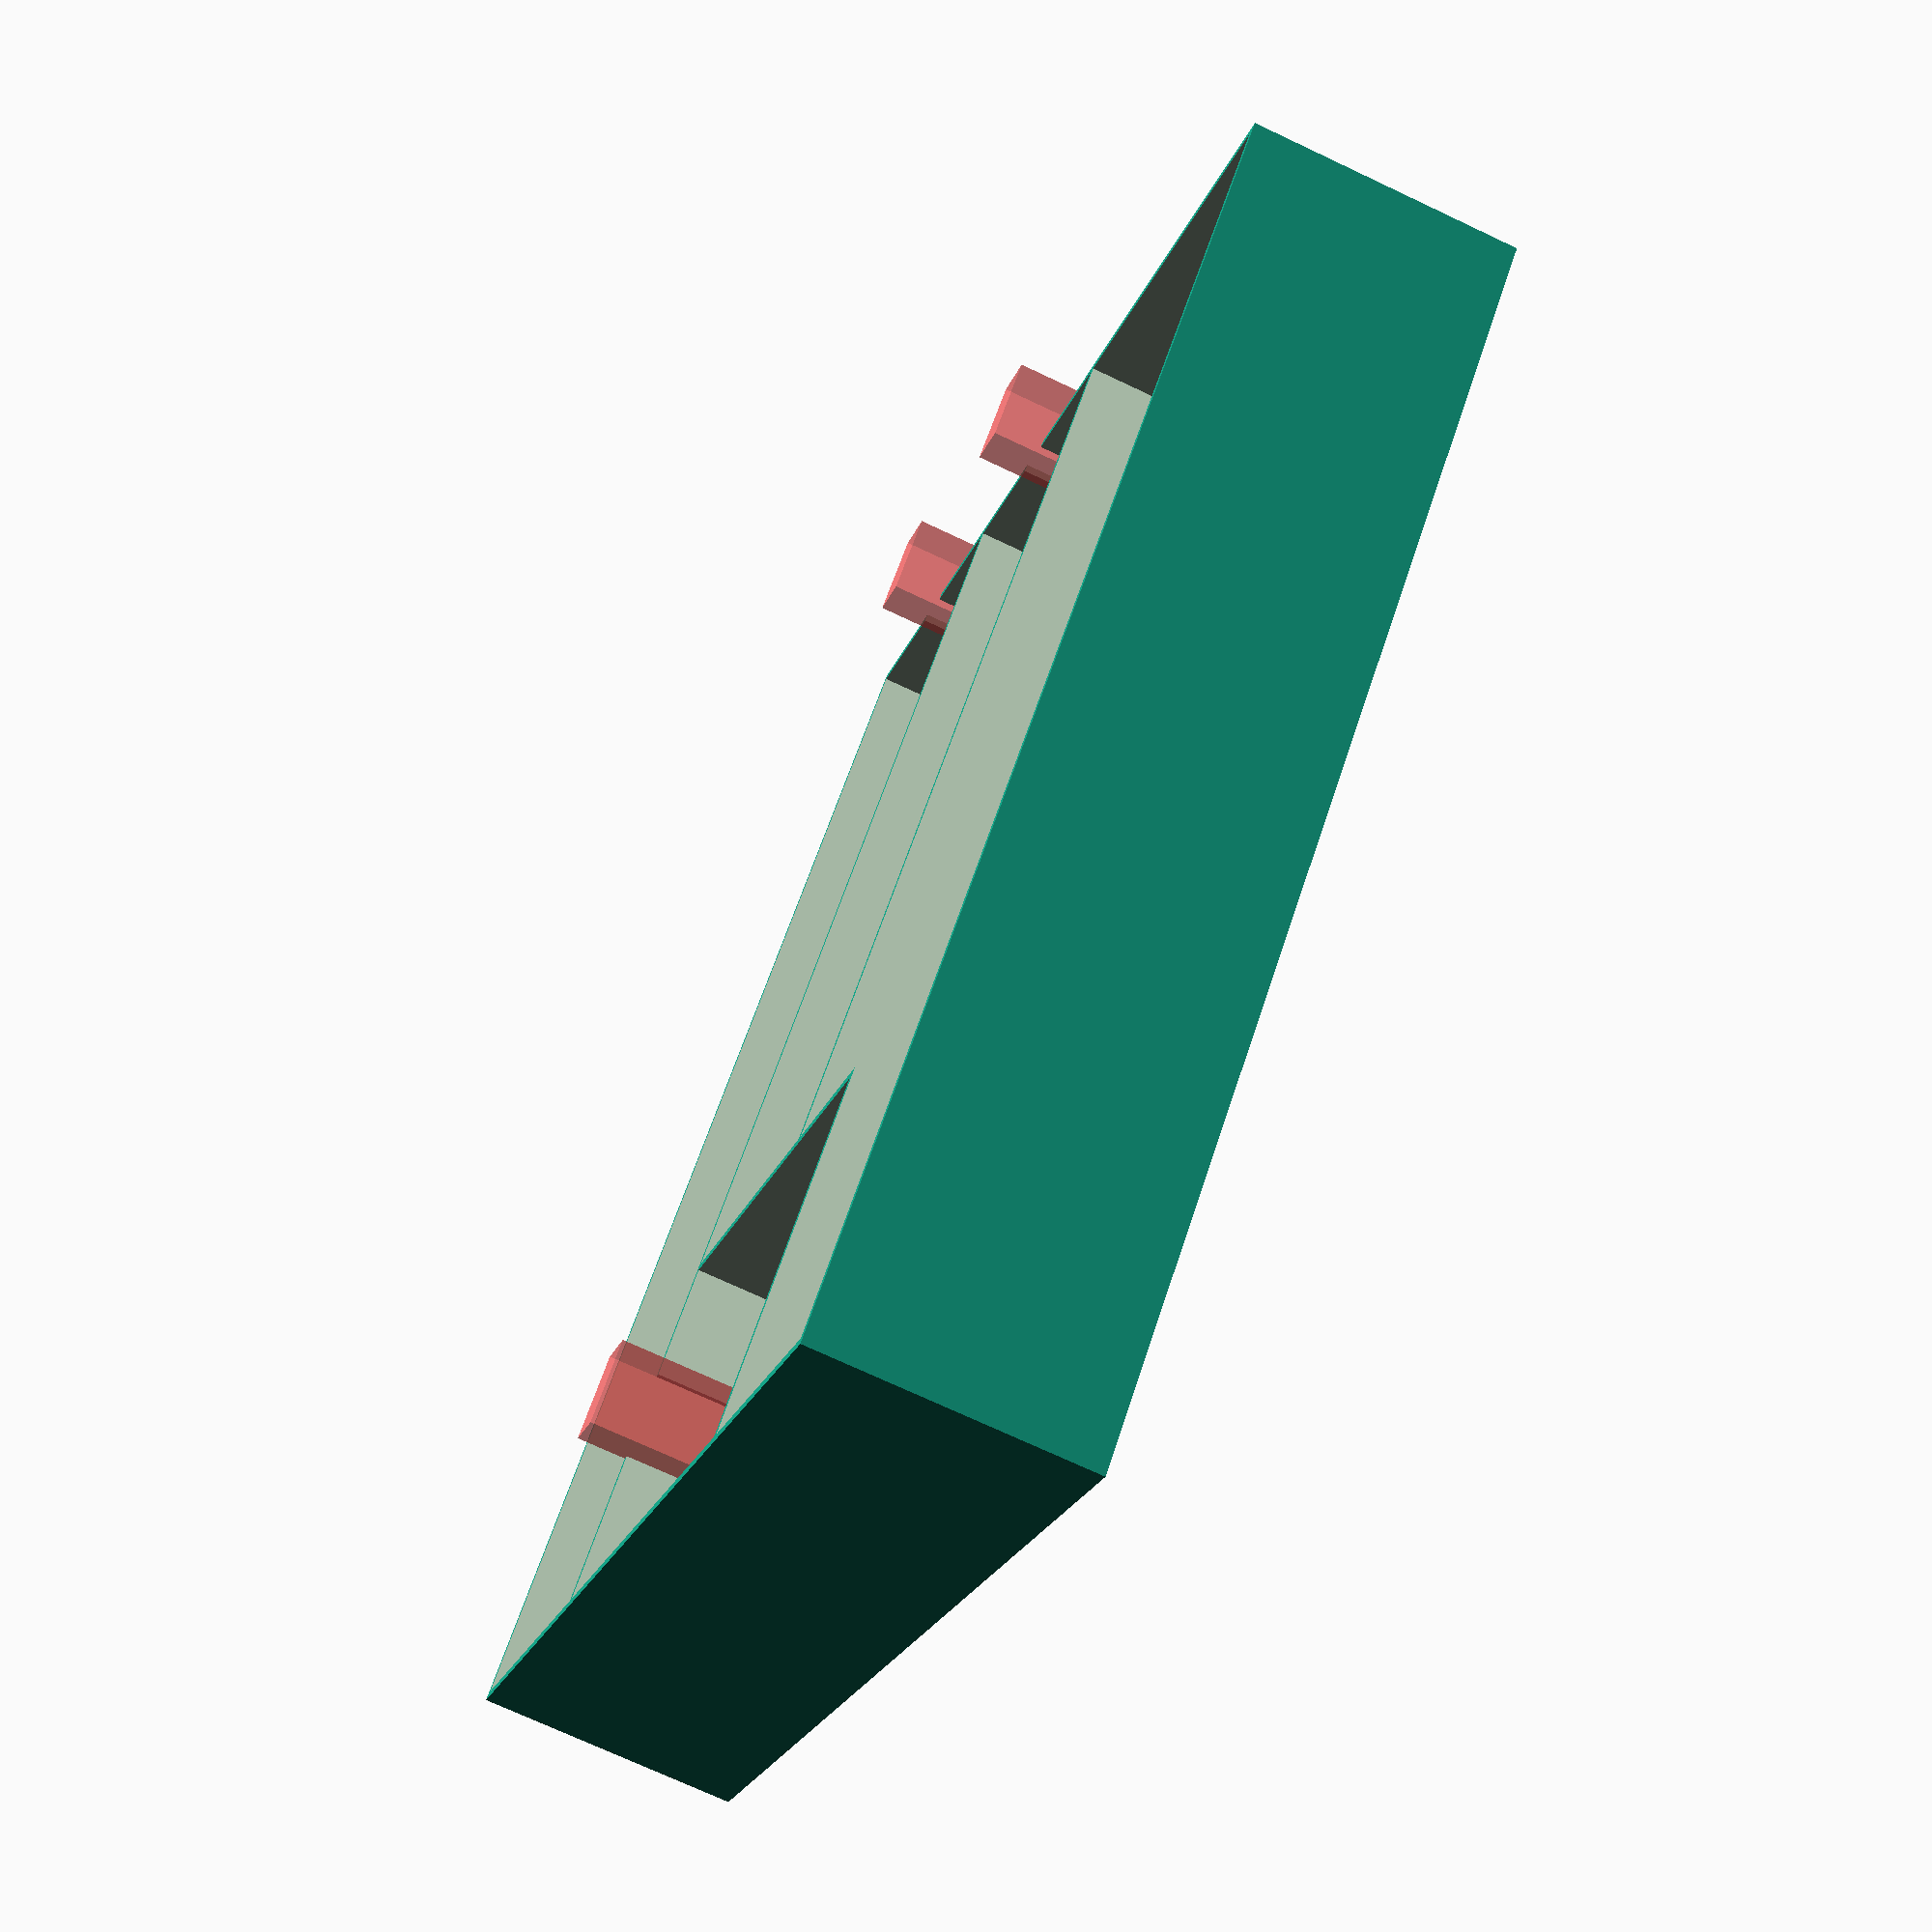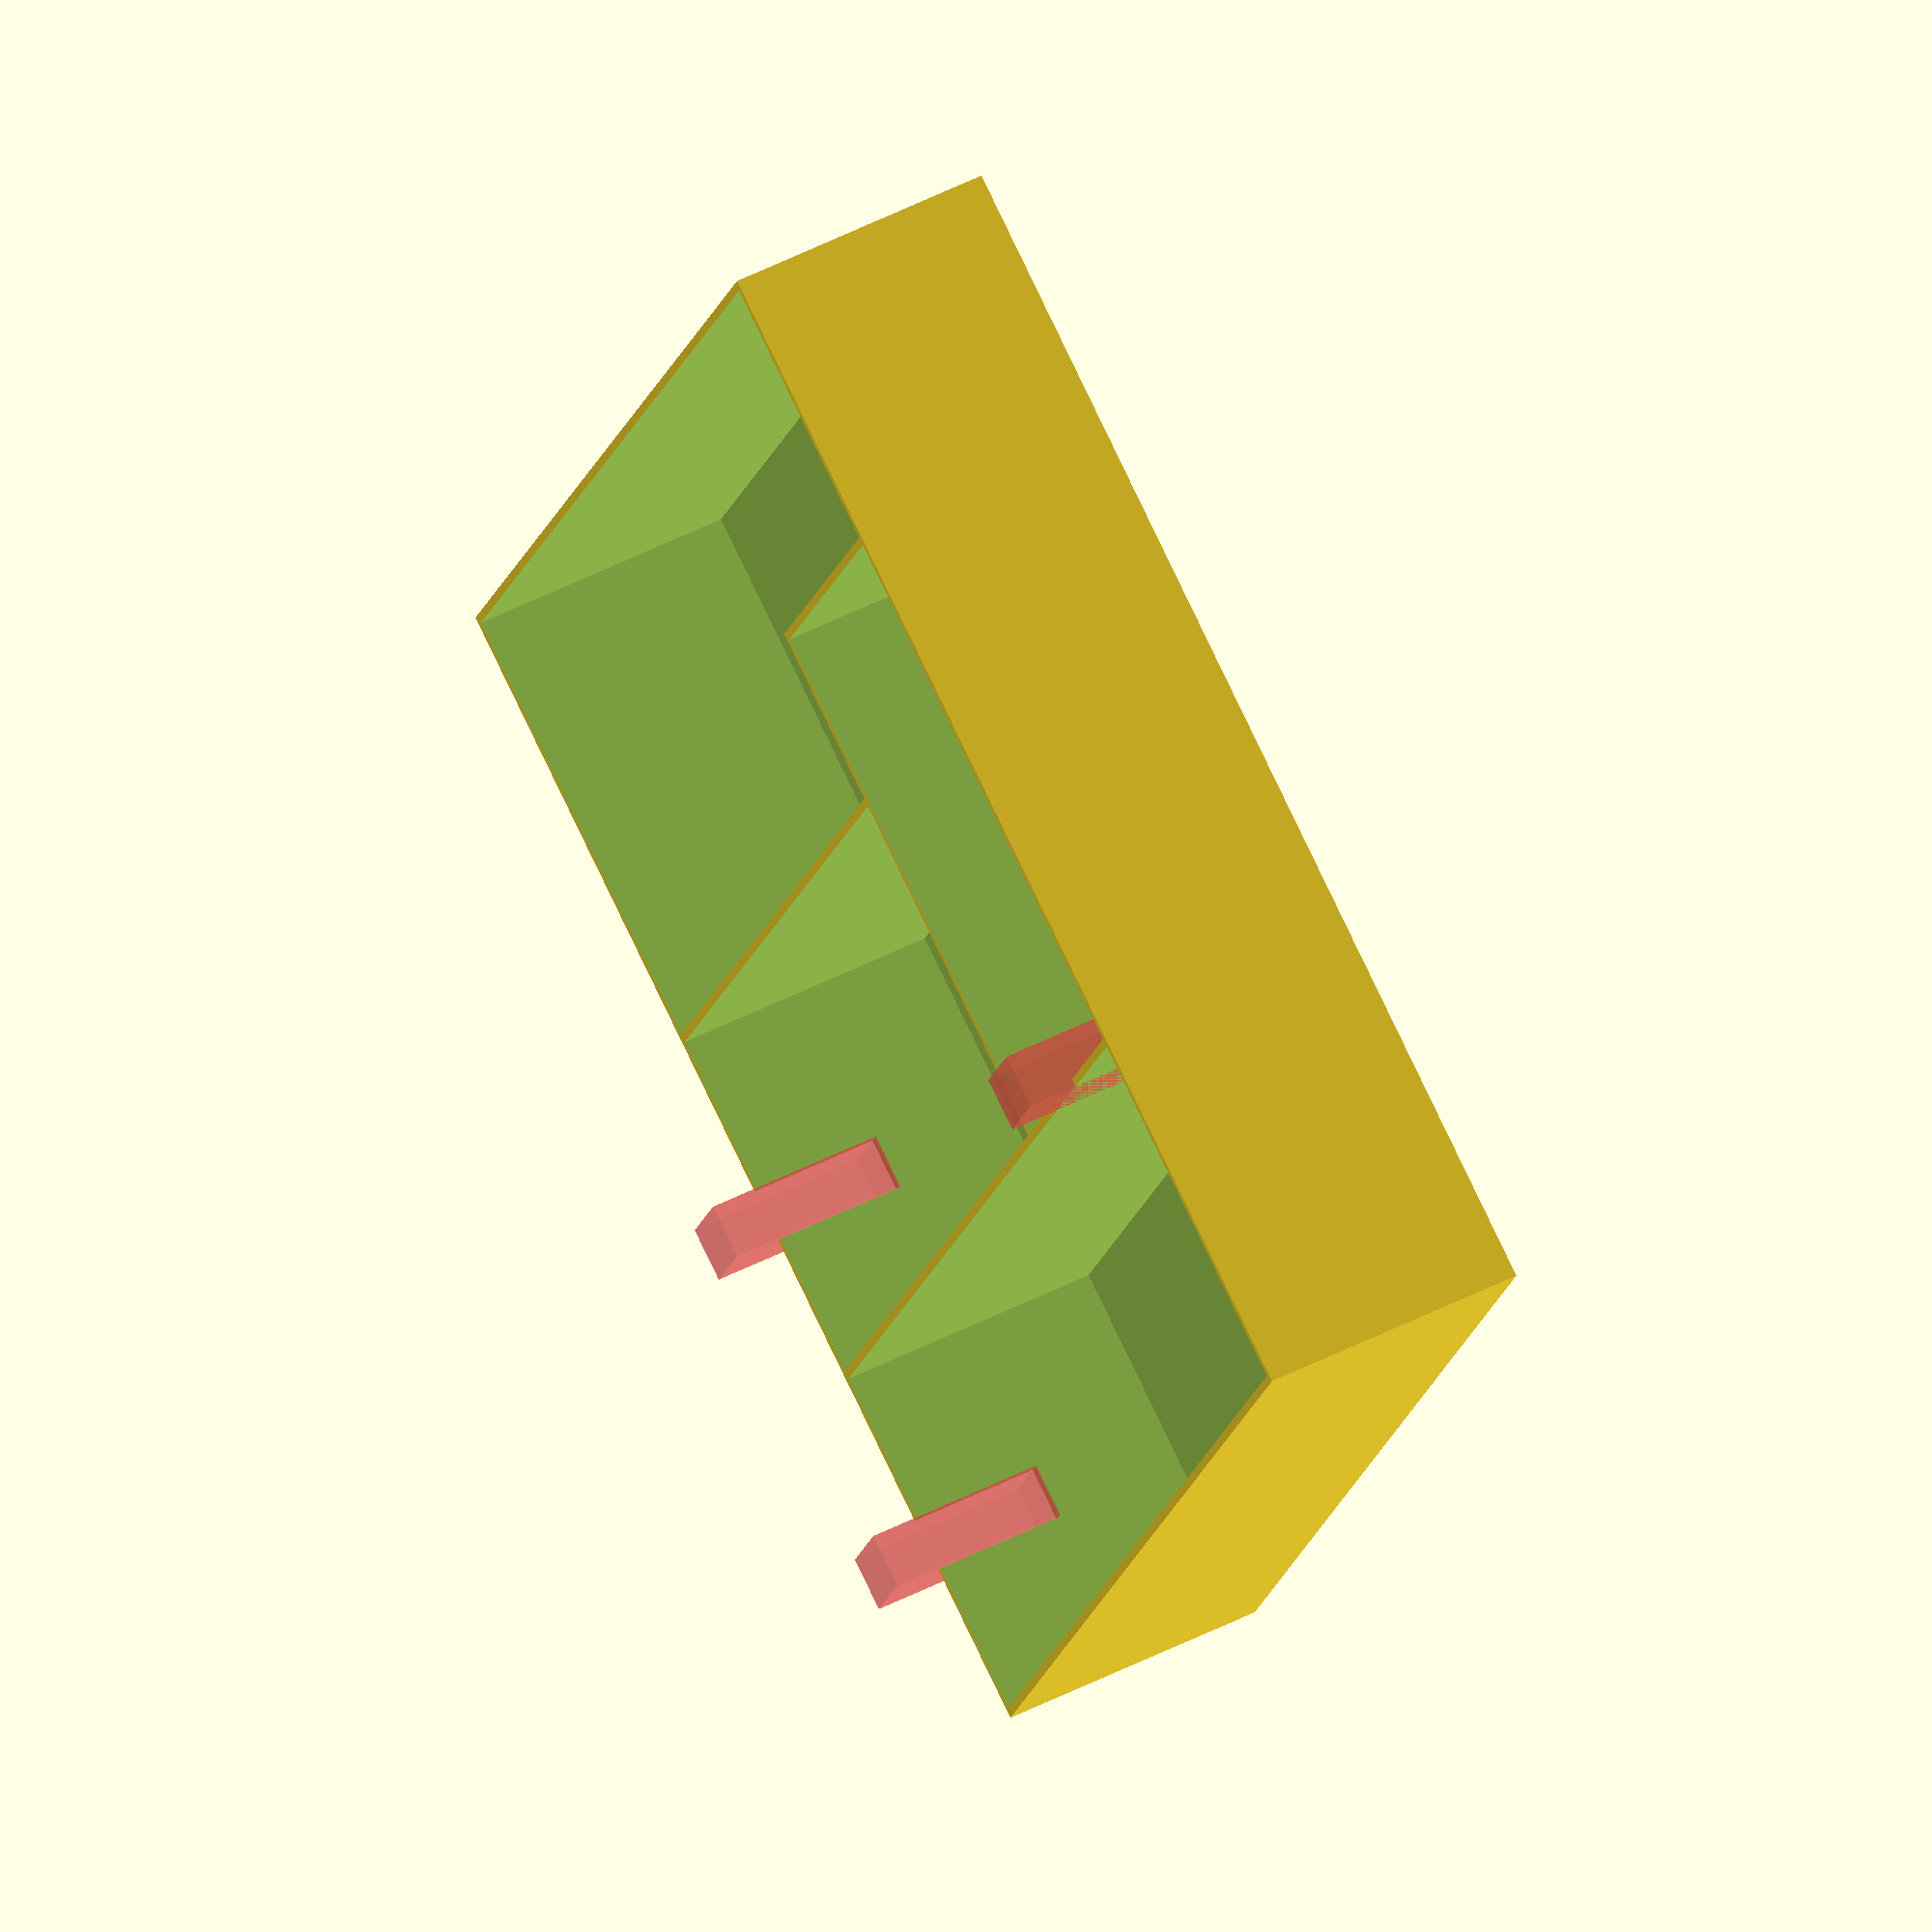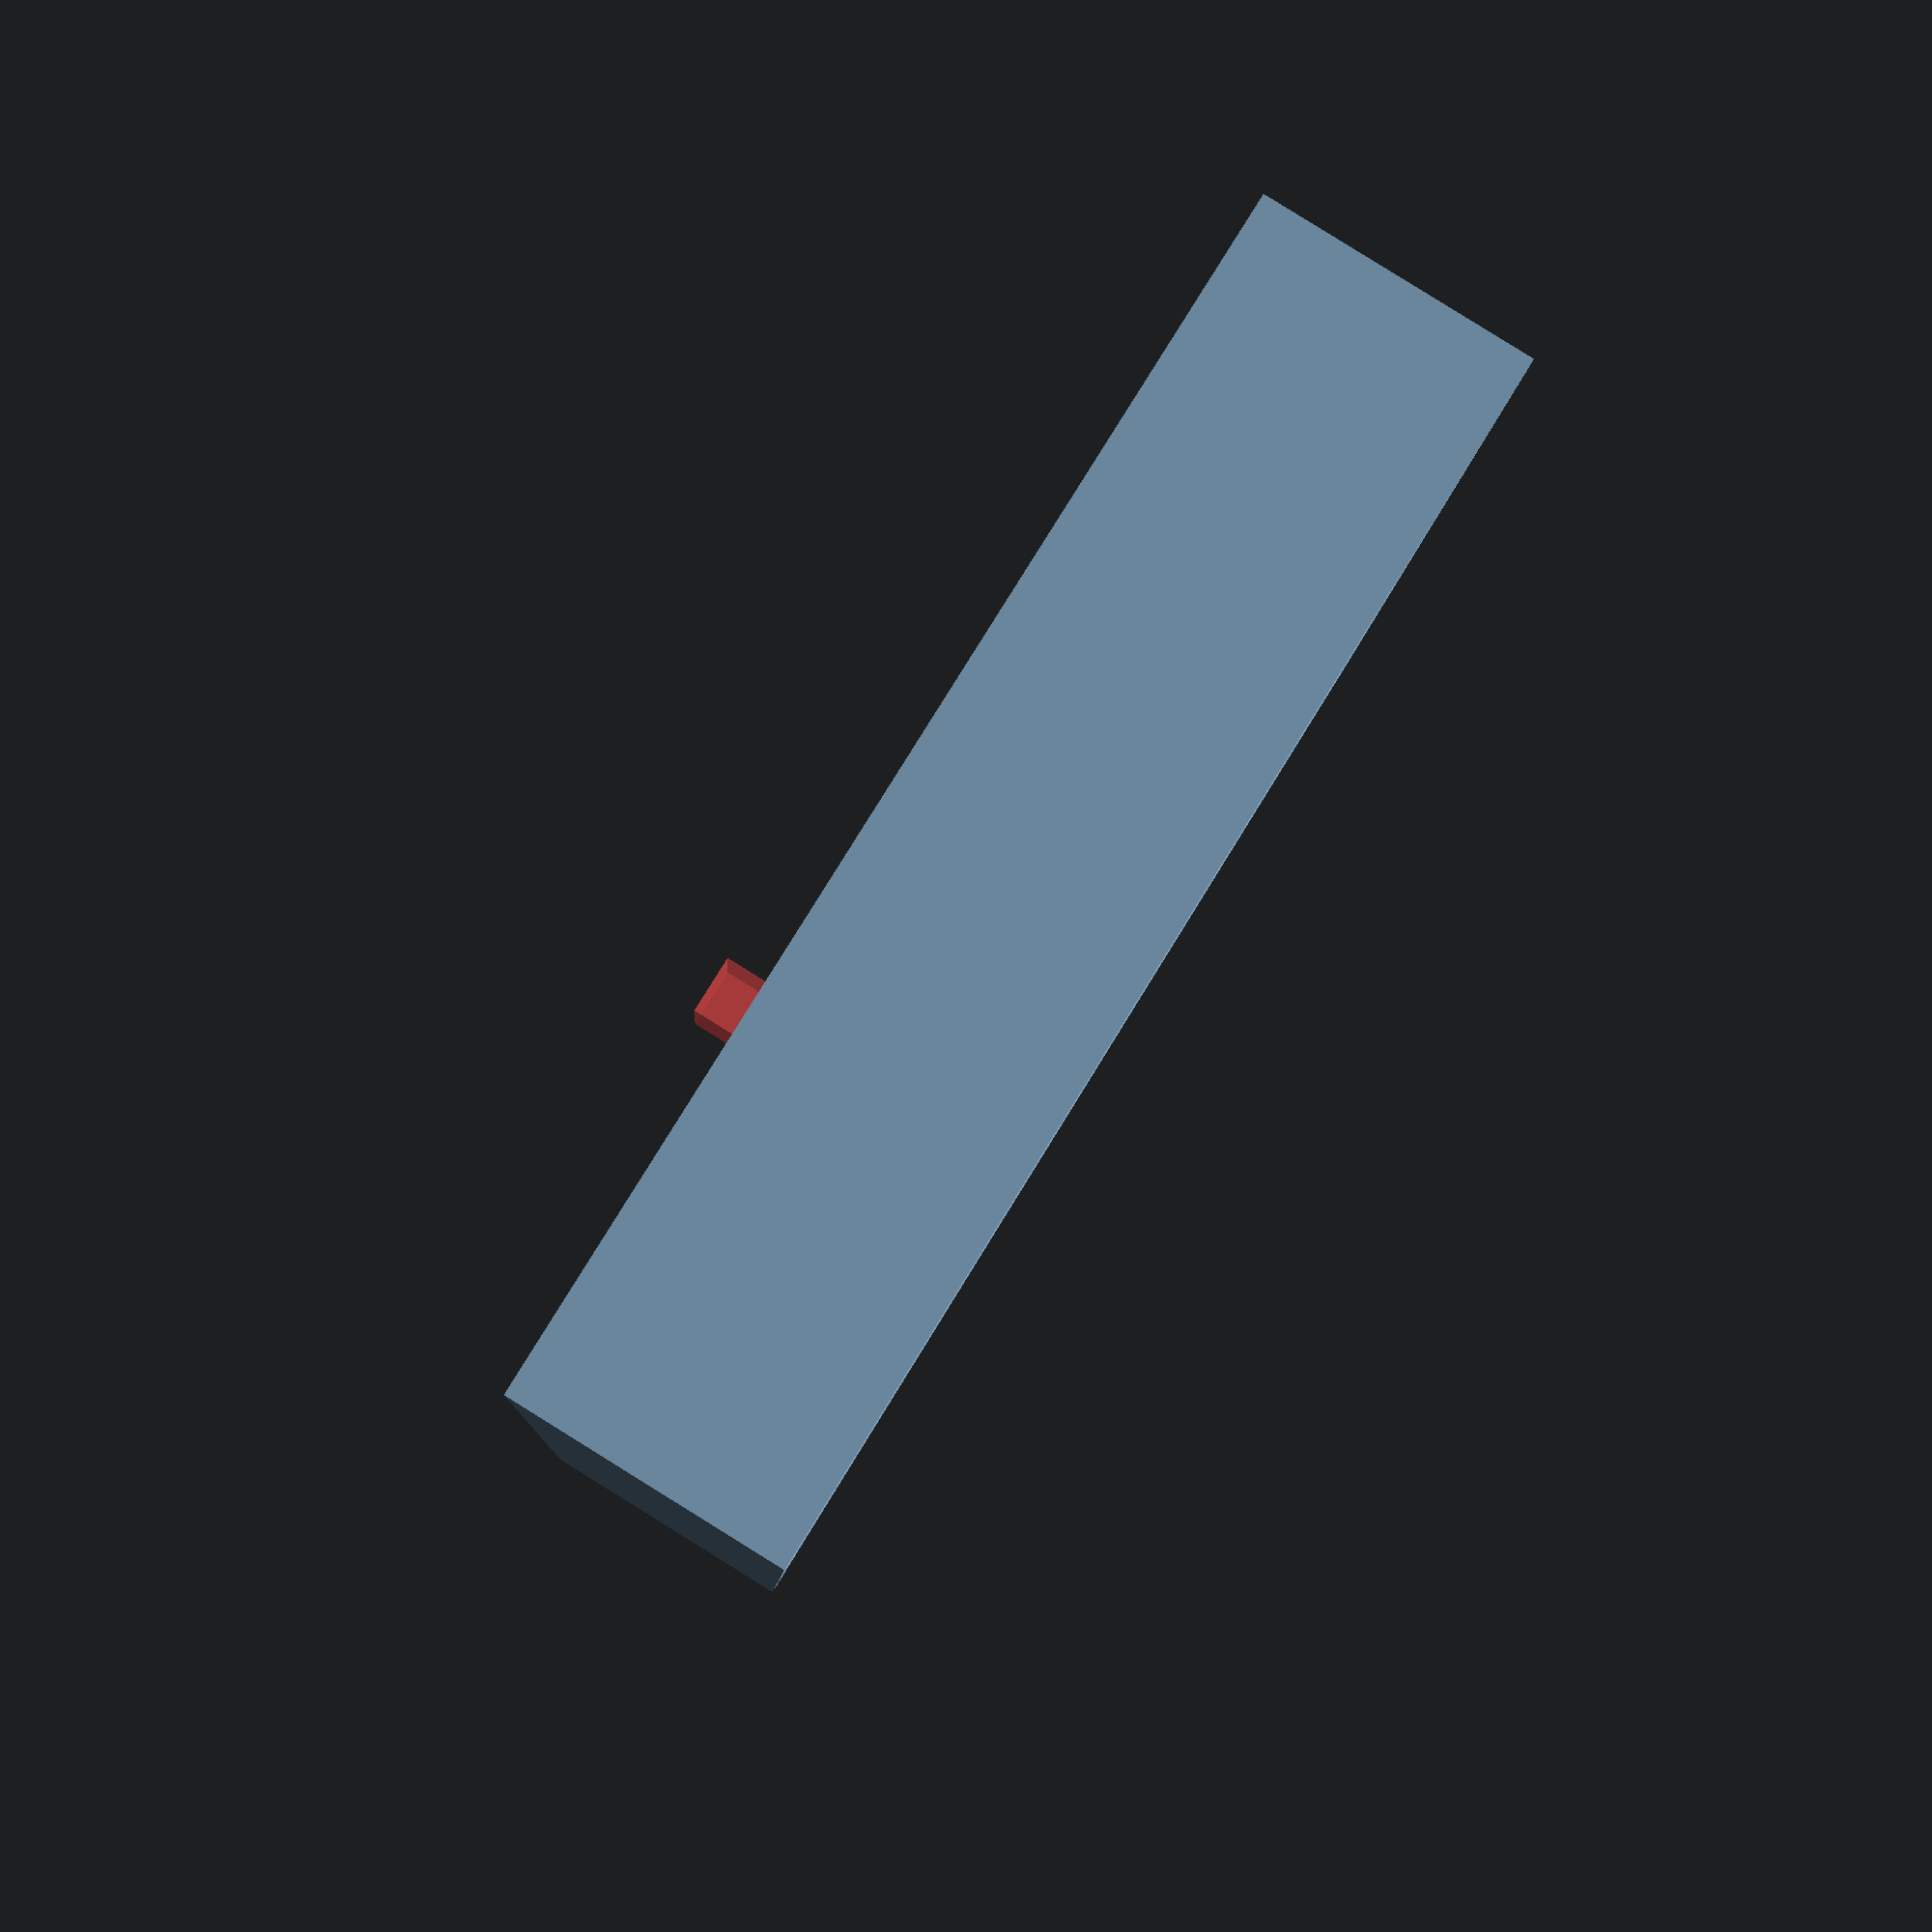
<openscad>
first_layer_height = 0.20;
layer_height = 0.15;
layer_width = 0.45;

$fn = 64;

wall_thickness = 2*layer_width;
bottom_thickness = first_layer_height + 2*layer_height;
height = 30;

block_x = 40;
block_y = 100;
cable1_x = 40;
cable1_y = 140+wall_thickness;
bat_x = 60;
bat_y = 40;
cable2_xu = 30;
cable2_xo = 50;
cable2_y = 140+wall_thickness;

outer_x = 4*wall_thickness+cable1_x+block_x+cable2_xo;
outer_y = 2*wall_thickness+cable1_y;

hole=6;
hole_off=height/2;

difference() {
    translate([0,0,-bottom_thickness])
    linear_extrude(height) {
    polygon([
      [0,0],
      [outer_x,0],
      [outer_x,outer_y],
      [0,outer_y],
      ]);}

    translate([2*wall_thickness+cable1_x,2*wall_thickness+bat_y])
    cube([block_x,block_y,height]);

    translate([wall_thickness,wall_thickness])
    cube([cable1_x,cable1_y,height]);
    
    translate([2*wall_thickness+cable1_x,wall_thickness])
    cube([bat_x,bat_y,height]);
    
    translate([3*wall_thickness+cable1_x+bat_x,wall_thickness])
    cube([cable2_xu,cable2_y,height]);
    translate([3*wall_thickness+cable1_x+block_x,2*wall_thickness+bat_y])
    cube([cable2_xo,block_y,height]);
    
    translate([wall_thickness+(cable1_x/2-hole/2),cable1_y,hole_off])
    #cube([hole,10,20]);
      
    translate([wall_thickness+cable1_x+(block_x/2-hole/2),cable1_y,hole_off])
    #cube([hole,10,20]);
      
    translate([wall_thickness+cable1_x,wall_thickness+(bat_y/2-hole/2),hole_off])
    #cube([hole,10,20]);
}
</openscad>
<views>
elev=251.9 azim=226.3 roll=115.3 proj=p view=wireframe
elev=127.0 azim=24.6 roll=118.4 proj=o view=solid
elev=273.8 azim=174.9 roll=121.8 proj=p view=wireframe
</views>
